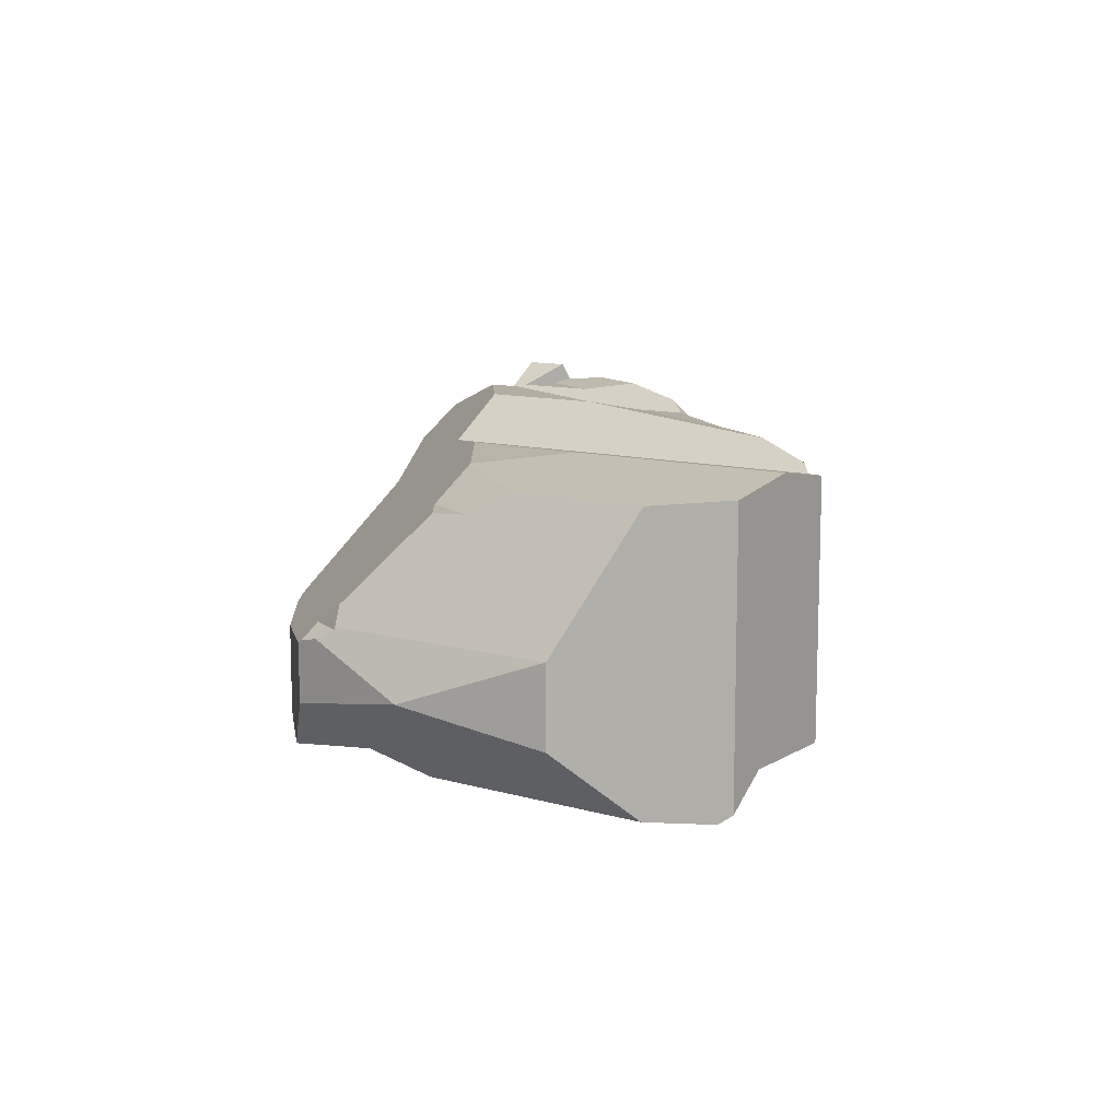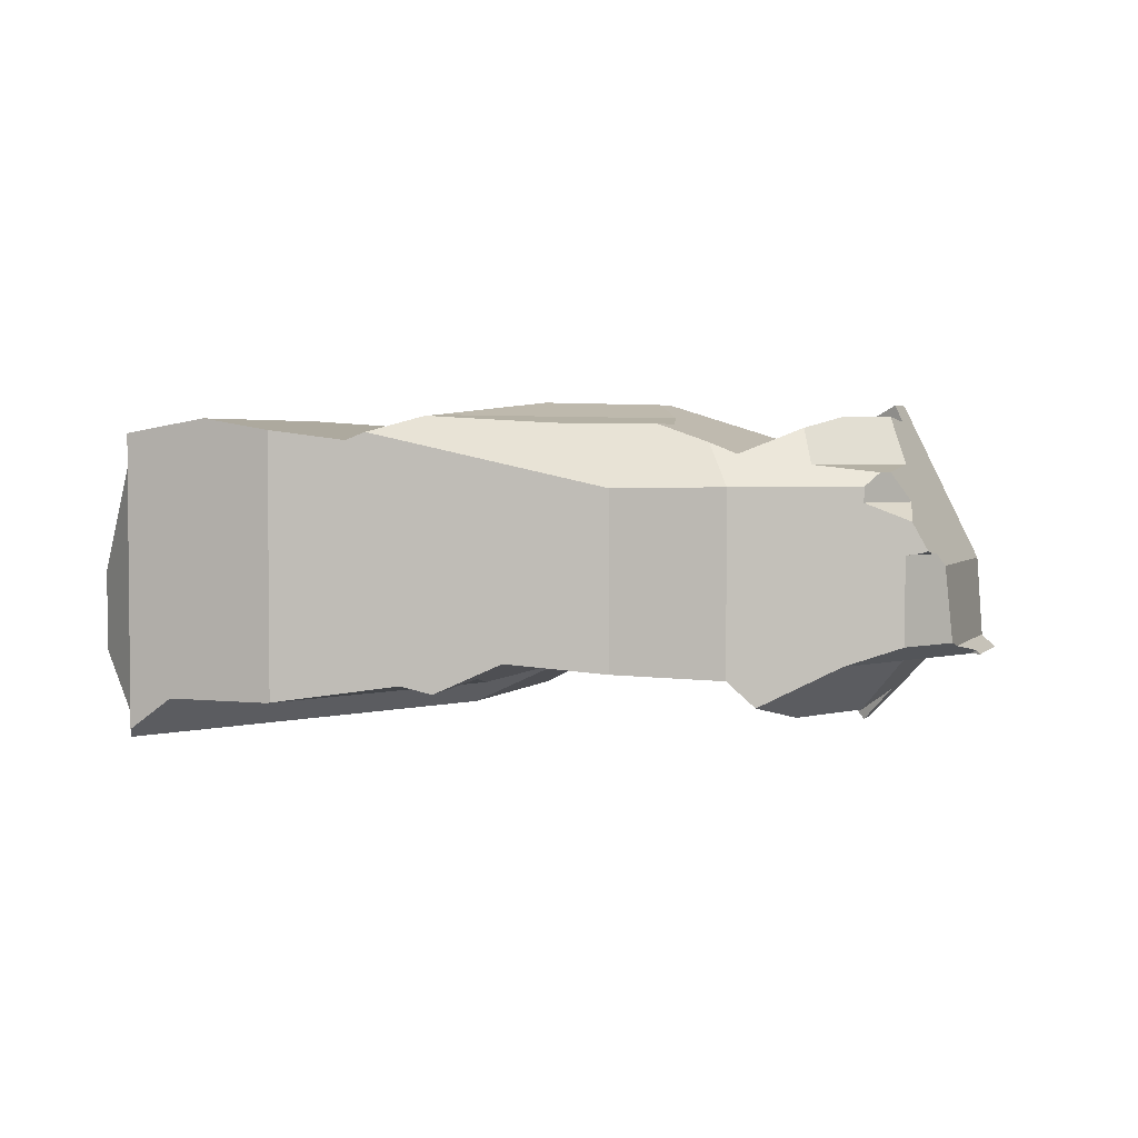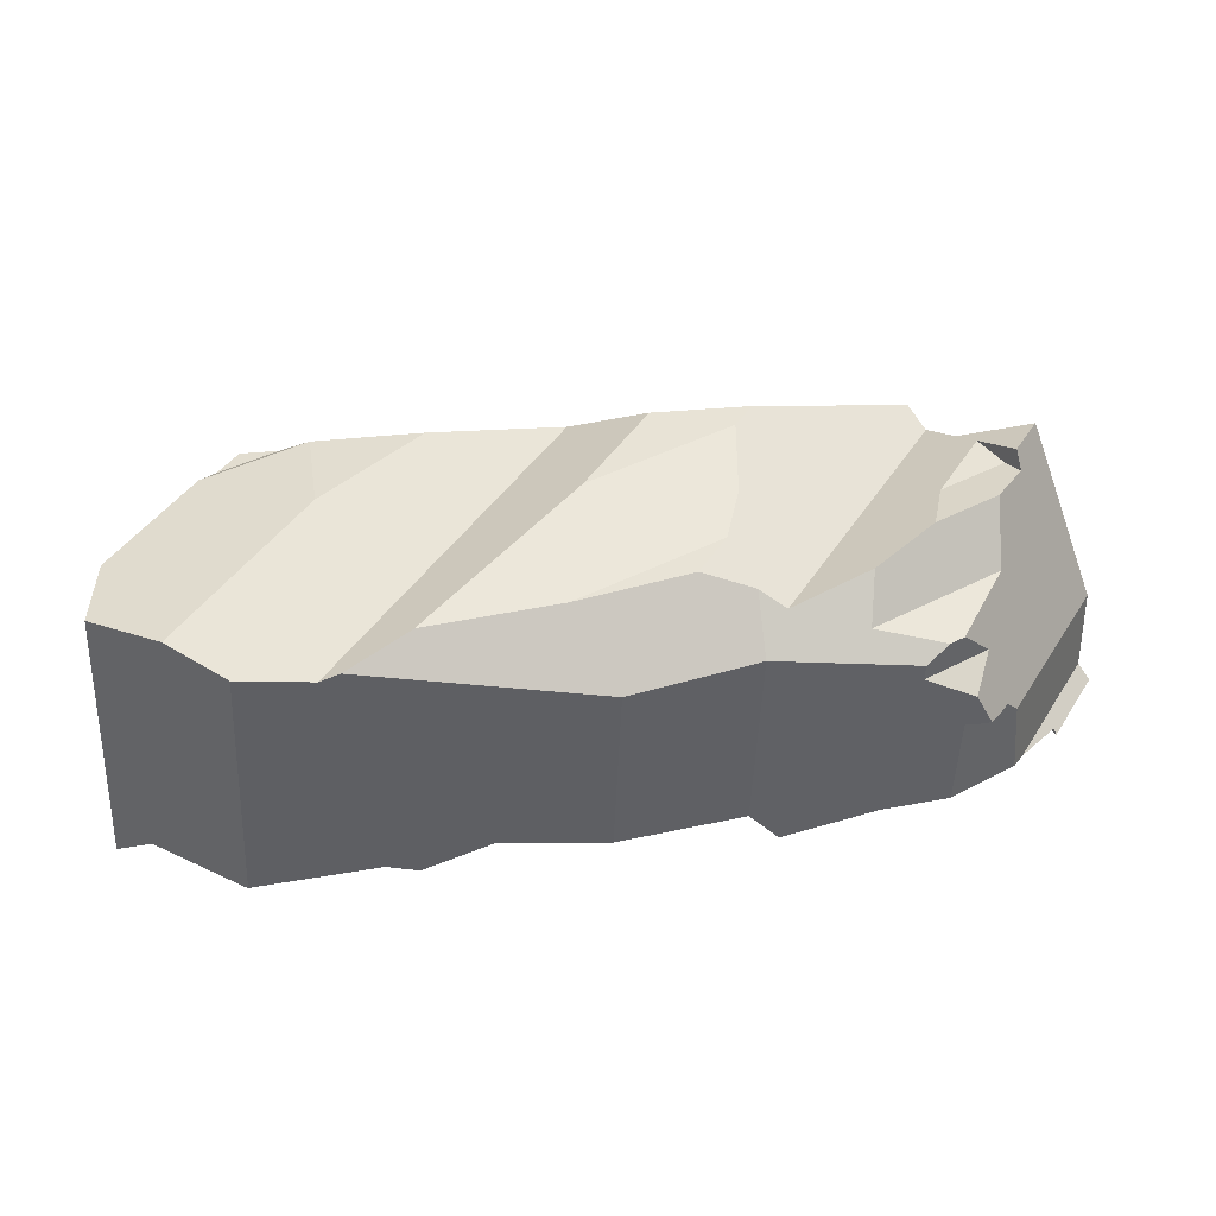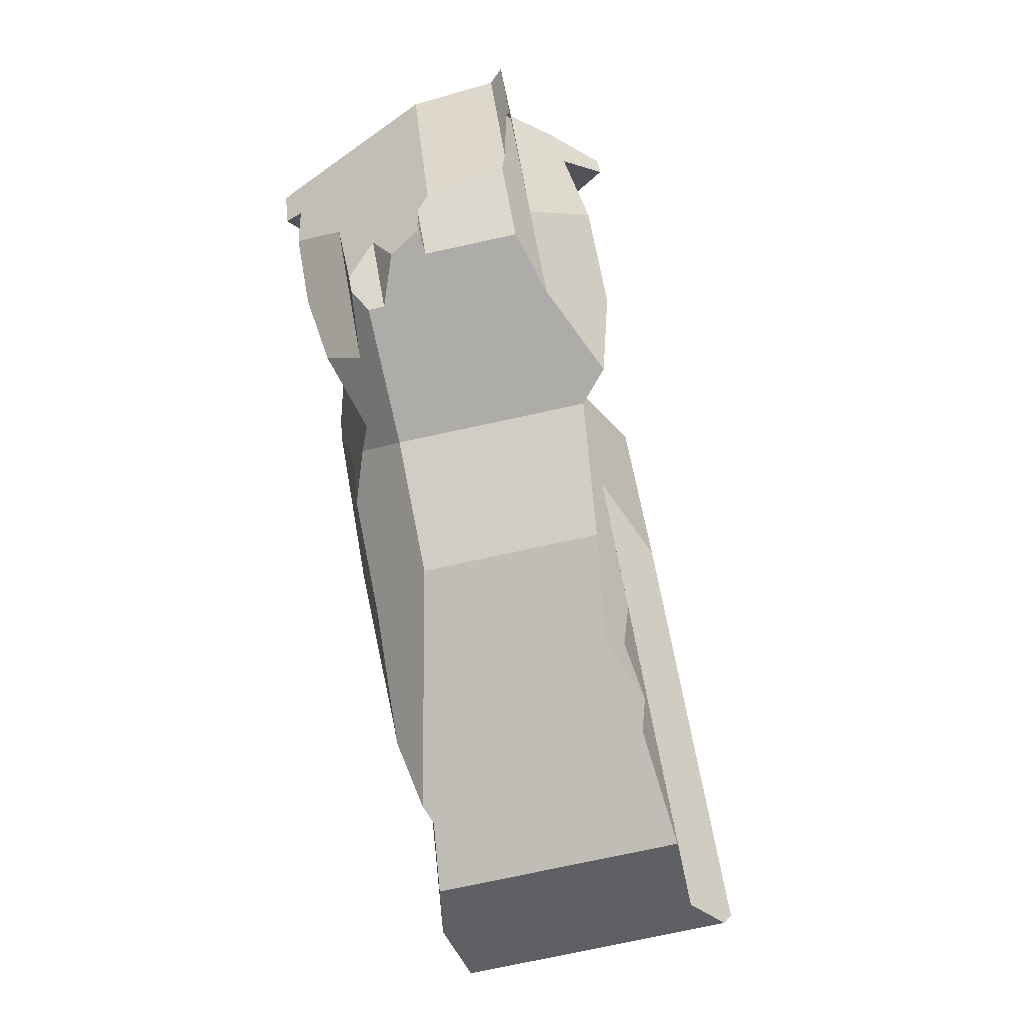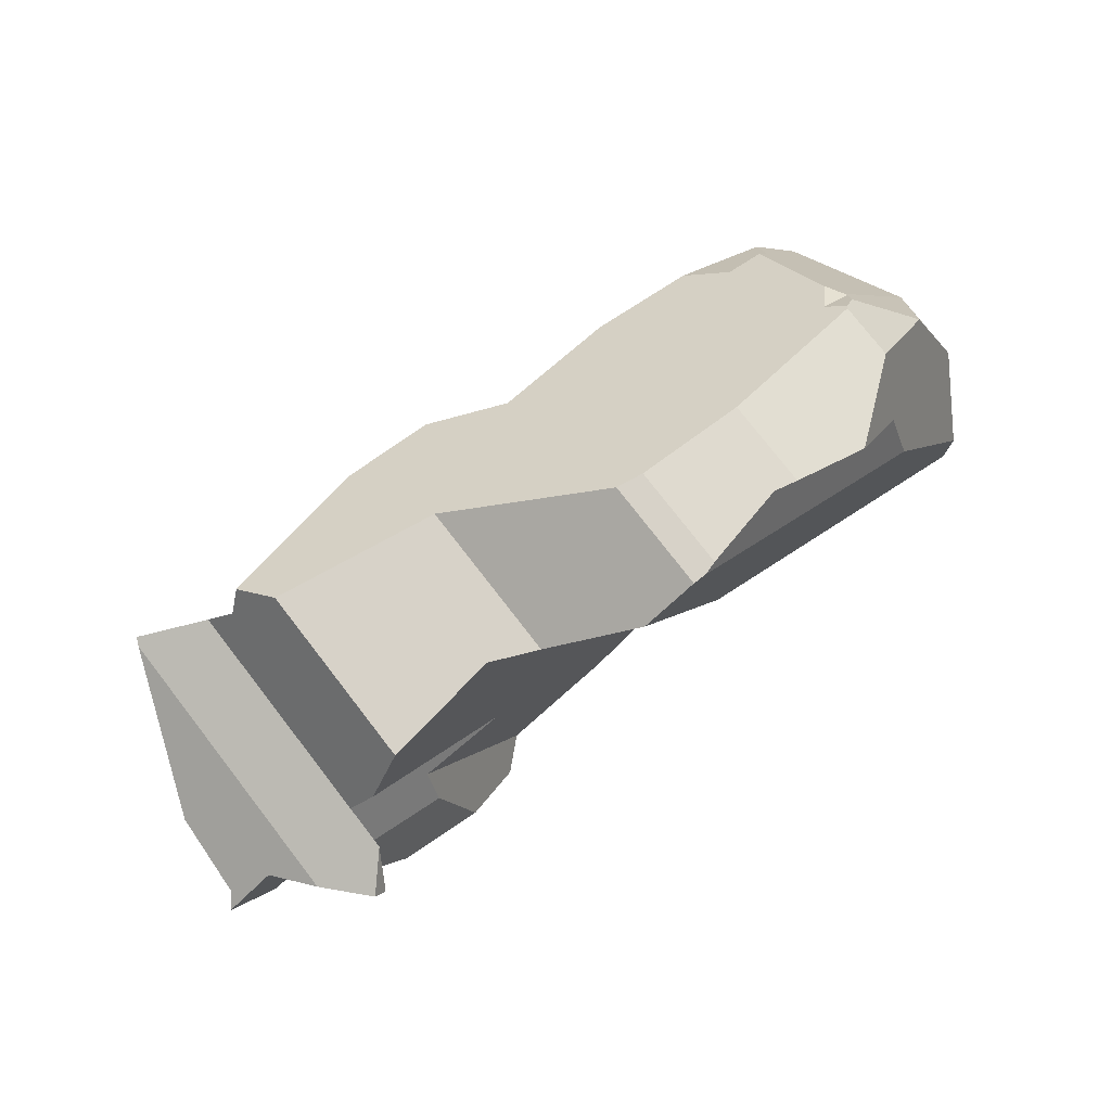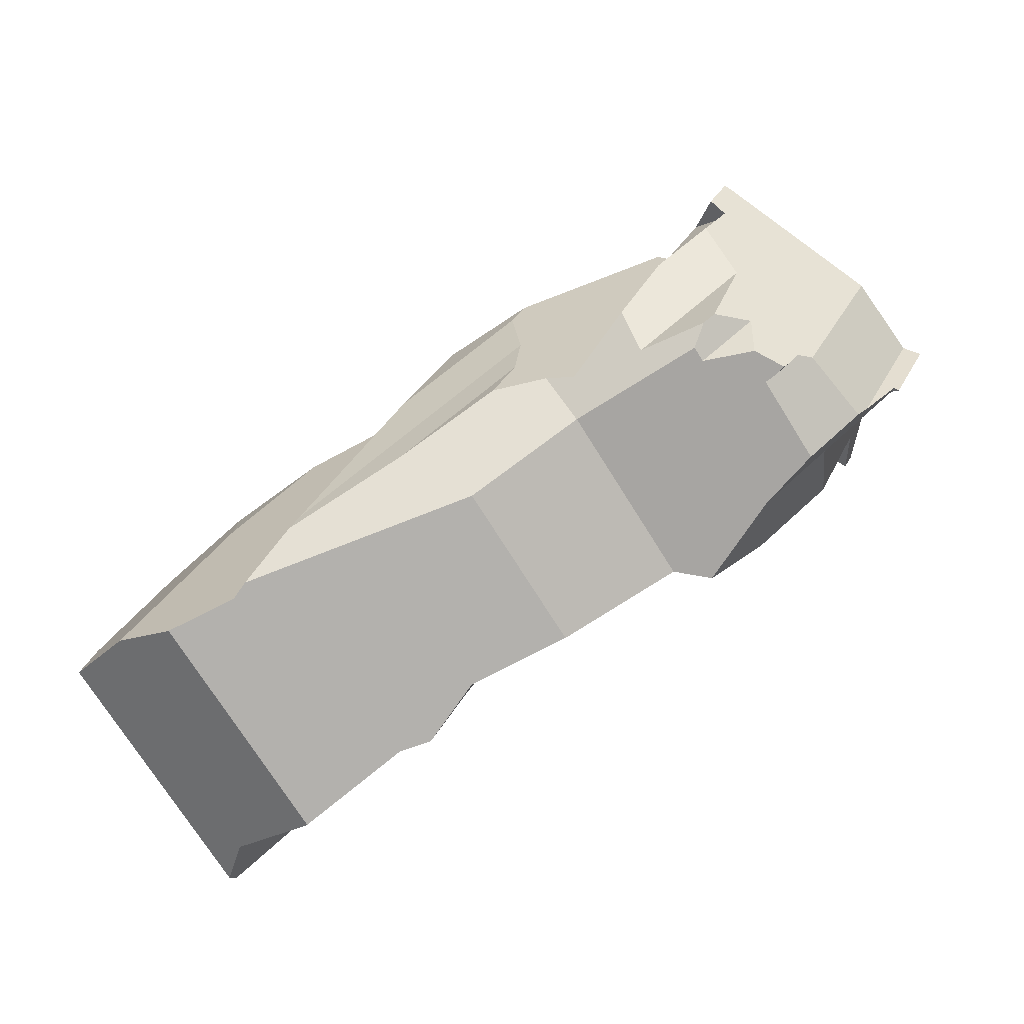
<metadata>
{"format":"obj","ext":"obj","renderer":"f3d","projection":"perspective","resolution":1024,"background":"white","views":[{"elev":11.0,"azim":96.2,"up":"+Y"},{"elev":3.2,"azim":172.1,"up":"+Y"},{"elev":-49.1,"azim":177.7,"up":"+Z"},{"elev":-76.9,"azim":-77.8,"up":"+Z"},{"elev":77.3,"azim":-37.8,"up":"+Z"},{"elev":-73.9,"azim":-147.9,"up":"+Z"}]}
</metadata>
<code>
o rock
v 0.2263 -0.0258 0.5835
v 0.2013 -0.05291 0.5747
v 0.2098 -0.05291 0.5593
v 0.8163 0.04522 0.5835
v 0.8554 0.02523 0.4726
v 0.8554 0.08821 0.4726
v 0.8296 -0.02967 0.4097
v 0.8296 0.1909 0.4097
v 0.8296 -0.02264 0.3466
v 0.8296 0.196 0.3466
v 0.8296 -0.02967 0.3572
v 0.7273 0.002062 0.2902
v 0.7273 0.198 0.2902
v 0.729 0.001683 0.2912
v 0.7739 0.2067 0.3159
v 0.7998 0.001683 0.3301
v 0.2645 0.155 0.3723
v 0.2483 0.1662 0.3834
v 0.3745 0.155 0.3723
v 0.3027 0.1723 0.3896
v 0.3013 0.2017 0.419
v 0.3604 0.1807 0.398
v 0.3814 0.19 0.4073
v 0.6114 0.2092 0.3339
v 0.6574 0.1968 0.3017
v 0.5107 0.2046 0.3702
v 0.4734 0.155 0.3319
v 0.4233 0.2046 0.4059
v 0.6721 0.1909 0.2993
v 0.4734 0.0141 0.3319
v 0.556 0.02479 0.3183
v 0.6086 0.003644 0.3097
v 0.6332 0.01078 0.3056
v 0.3745 0.003204 0.3723
v 0.2645 0.1424 0.3723
v 0.2306 0.101 0.3723
v 0.2254 0.1274 0.3723
v 0.2256 0.1012 0.3723
v 0.2306 0.02793 0.3723
v 0.2802 0.01336 0.3723
v 0.3507 -0.01846 0.3723
v 0.2209 0.1017 0.3723
v 0.2162 0.1027 0.3723
v 0.2119 0.104 0.3723
v 0.1142 0.02392 0.5256
v 0.1183 0.0908 0.5284
v 0.1713 0.02392 0.4221
v 0.1884 0.0908 0.4011
v 0.18 0.02793 0.4068
v 0.1395 0.01336 0.4564
v 0.1048 0.01336 0.5193
v 0.1416 0.01653 0.4595
v 0.1457 0.01336 0.547
v 0.145 0.01336 0.4645
v 0.219 0.01336 0.4141
v 0.2366 -0.03342 0.4729
v 0.1923 -0.02336 0.5337
v 0.1708 -0.01888 0.5639
v 0.2098 -0.05291 0.5593
v 0.2013 -0.05291 0.5747
v 0.3043 -0.03342 0.4266
v 0.2863 -0.01399 0.4981
v 0.2894 0.003204 0.5268
v 0.2757 0.01138 0.6559
v 0.2452 0.003527 0.6112
v 0.37 0.02479 0.6559
v 0.3628 0.01078 0.4903
v 0.5714 0.01078 0.3479
v 0.554 -0.02967 0.5454
v 0.4726 -0.02967 0.6931
v 0.4823 0.001683 0.5469
v 0.4074 0.008228 0.6559
v 0.5594 0.001683 0.407
v 0.7403 -0.02967 0.5718
v 0.5266 -0.02967 0.7177
v 0.5159 -0.02967 0.7177
v 0.7495 0.02635 0.6669
v 0.6845 -0.02326 0.686
v 0.736 -0.01049 0.618
v 0.7654 0.08821 0.6359
v 0.7663 0.08605 0.6363
v 0.7622 0.07813 0.6511
v 0.7762 0.1909 0.5066
v 0.7689 0.1723 0.5397
v 0.7555 0.1708 0.5657
v 0.7578 0.103 0.634
v 0.6894 0.2067 0.4691
v 0.7006 0.1988 0.5463
v 0.6175 0.2032 0.5554
v 0.5147 0.1909 0.5848
v 0.6023 0.2102 0.3468
v 0.5031 0.2225 0.4764
v 0.4556 0.2225 0.5625
v 0.3804 0.2225 0.5748
v 0.3934 0.2225 0.5512
v 0.2439 0.1807 0.6093
v 0.4021 0.2046 0.4442
v 0.3927 0.2102 0.4898
v 0.2571 0.1892 0.6287
v 0.2566 0.2117 0.4592
v 0.2472 0.2046 0.5053
v 0.214 0.2046 0.5656
v 0.2263 0.1948 0.5835
v 0.174 0.2225 0.565
v 0.1917 0.2225 0.5329
v 0.1708 0.216 0.5639
v 0.1871 0.2082 0.5262
v 0.2376 0.1662 0.3907
v 0.2156 0.1424 0.4057
v 0.205 0.1723 0.4563
v 0.2077 0.2117 0.4926
v 0.2081 0.1027 0.3778
v 0.2044 0.1018 0.3835
v 0.1978 0.101 0.3947
v 0.201 0.1012 0.3891
v 0.7518 0.07423 0.6641
v 0.7495 0.07184 0.6669
v 0.6253 0.05602 0.7033
v 0.6253 -0.01429 0.7033
v 0.5373 0.05602 0.7177
v 0.5373 -0.02642 0.7177
v 0.6065 -0.01049 0.7064
v 0.5159 0.05949 0.7177
v 0.4074 0.1381 0.6559
v 0.2757 0.1594 0.6559
v 0.2263 0.01078 0.5835
v 0.2013 -0.05291 0.5747
v 0.7404 0.08605 0.654
v 0.7261 0.1723 0.5689
v 0.2056 -0.01399 0.5532
v 0.2098 -0.05291 0.5593
v 0.1965 0.2046 0.5399
f 1 2 3
f 4 5 6
f 7 8 5
f 5 8 6
f 9 10 11
f 11 10 8
f 11 8 7
f 12 13 14
f 14 13 15
f 14 15 16
f 16 15 10
f 16 10 9
f 17 18 19
f 19 18 20
f 20 21 19
f 19 21 22
f 19 22 23
f 24 25 26
f 26 25 27
f 26 27 28
f 28 27 19
f 28 19 23
f 29 13 12
f 30 27 31
f 31 27 25
f 31 25 32
f 32 25 29
f 32 29 33
f 33 29 12
f 34 19 30
f 30 19 27
f 17 19 35
f 35 19 36
f 35 36 37
f 37 36 38
f 39 36 40
f 40 36 19
f 40 19 41
f 41 19 34
f 38 42 37
f 37 42 43
f 37 43 44
f 45 46 47
f 47 46 48
f 47 48 49
f 50 51 52
f 52 51 45
f 52 45 47
f 51 50 53
f 53 50 54
f 53 54 55
f 55 56 53
f 53 56 57
f 53 57 58
f 58 57 59
f 58 59 60
f 61 41 62
f 62 41 34
f 62 34 63
f 64 65 66
f 66 65 67
f 66 67 31
f 63 34 67
f 67 34 30
f 67 30 31
f 31 32 68
f 69 70 71
f 71 70 72
f 68 73 31
f 31 73 71
f 31 71 66
f 66 71 72
f 11 7 69
f 69 7 74
f 74 75 69
f 69 75 76
f 69 76 70
f 4 77 78
f 7 5 74
f 74 5 4
f 74 4 79
f 79 4 78
f 6 80 4
f 4 80 81
f 4 81 82
f 8 83 6
f 6 83 84
f 84 85 6
f 6 85 86
f 6 86 80
f 10 15 8
f 8 15 87
f 8 87 83
f 83 87 88
f 15 13 87
f 87 13 29
f 87 29 89
f 89 29 90
f 25 24 29
f 29 24 91
f 29 91 90
f 90 91 92
f 90 92 93
f 94 93 95
f 95 93 92
f 23 22 96
f 97 28 23
f 97 23 98
f 96 99 23
f 23 99 94
f 23 94 98
f 98 94 95
f 21 100 22
f 22 100 101
f 22 101 102
f 96 22 103
f 103 22 102
f 103 102 104
f 104 102 105
f 104 105 106
f 106 105 107
f 106 107 46
f 108 109 110
f 110 109 46
f 110 46 111
f 111 46 107
f 37 44 109
f 109 44 112
f 109 112 113
f 48 46 114
f 114 46 109
f 114 109 115
f 115 109 113
f 4 82 77
f 77 82 116
f 77 116 117
f 77 117 78
f 78 117 118
f 78 118 119
f 120 121 118
f 118 121 122
f 118 122 119
f 121 120 75
f 75 120 123
f 75 123 76
f 76 123 70
f 70 123 124
f 70 124 72
f 125 64 124
f 124 64 66
f 124 66 72
f 125 99 96
f 103 126 96
f 96 126 65
f 96 65 125
f 125 65 64
f 127 1 58
f 58 1 126
f 58 126 106
f 106 126 103
f 106 103 104
f 53 58 106
f 106 46 53
f 53 46 45
f 53 45 51
f 128 86 85
f 118 124 120
f 120 124 123
f 85 129 128
f 128 129 88
f 128 88 89
f 117 116 118
f 118 116 128
f 118 128 124
f 124 128 89
f 124 89 90
f 99 125 94
f 94 125 124
f 94 124 93
f 93 124 90
f 88 129 83
f 83 129 84
f 84 129 85
f 87 89 88
f 128 116 81
f 81 116 82
f 86 128 80
f 80 128 81
f 56 55 61
f 61 55 40
f 61 40 41
f 65 126 67
f 126 1 130
f 130 1 131
f 130 131 57
f 130 62 126
f 126 62 63
f 126 63 67
f 61 62 56
f 56 62 130
f 56 130 57
f 44 43 112
f 112 43 42
f 112 42 113
f 113 42 38
f 113 38 115
f 115 38 36
f 115 36 114
f 114 36 48
f 48 36 39
f 48 39 49
f 54 52 55
f 55 52 47
f 47 49 55
f 55 49 39
f 55 39 40
f 52 54 50
f 79 122 74
f 74 122 121
f 74 121 75
f 122 79 119
f 119 79 78
f 107 132 111
f 111 132 101
f 111 101 100
f 21 20 100
f 100 20 110
f 100 110 111
f 108 110 18
f 18 110 20
f 17 35 18
f 18 35 109
f 18 109 108
f 37 109 35
f 107 105 132
f 132 105 102
f 101 132 102
f 98 95 91
f 91 95 92
f 91 24 98
f 98 24 26
f 98 26 97
f 28 97 26
f 9 11 16
f 16 11 69
f 16 69 71
f 71 73 16
f 16 73 14
f 12 14 33
f 33 14 73
f 33 73 68
f 33 68 32

</code>
